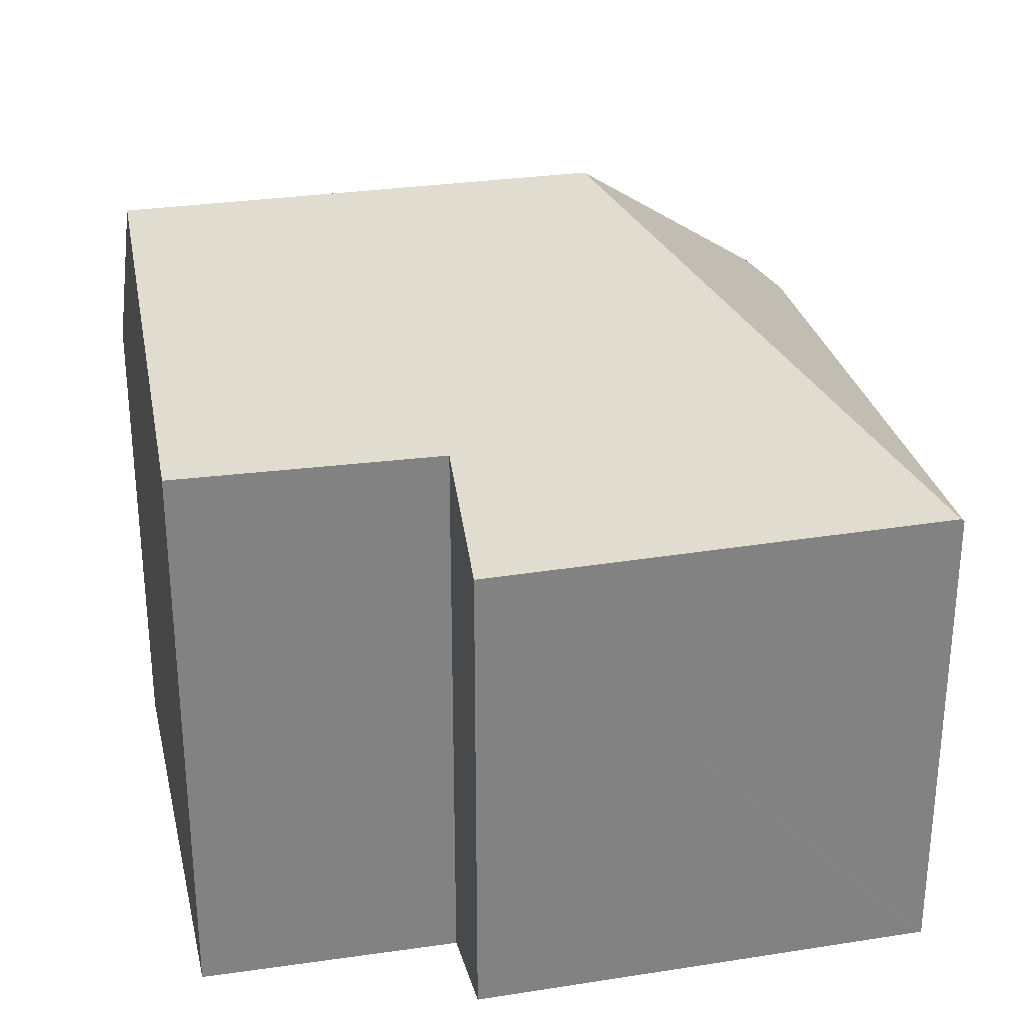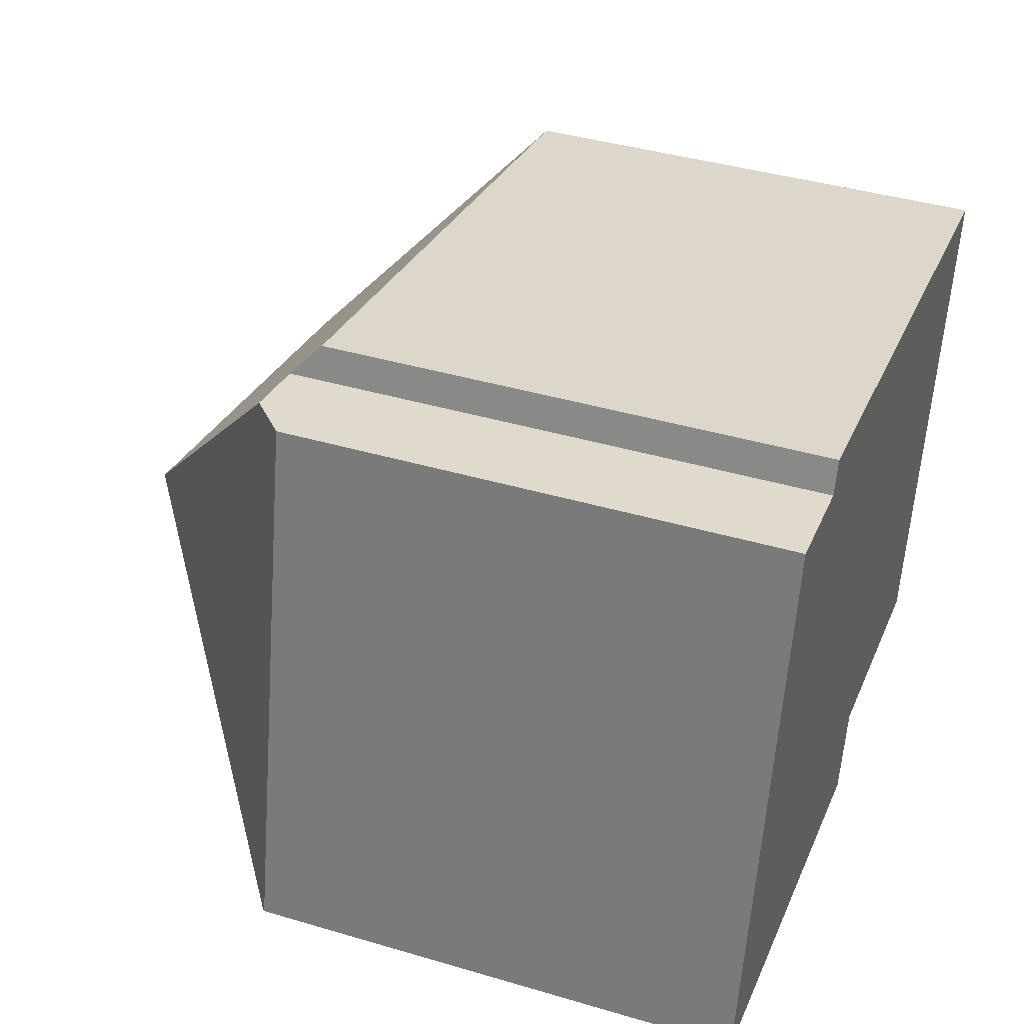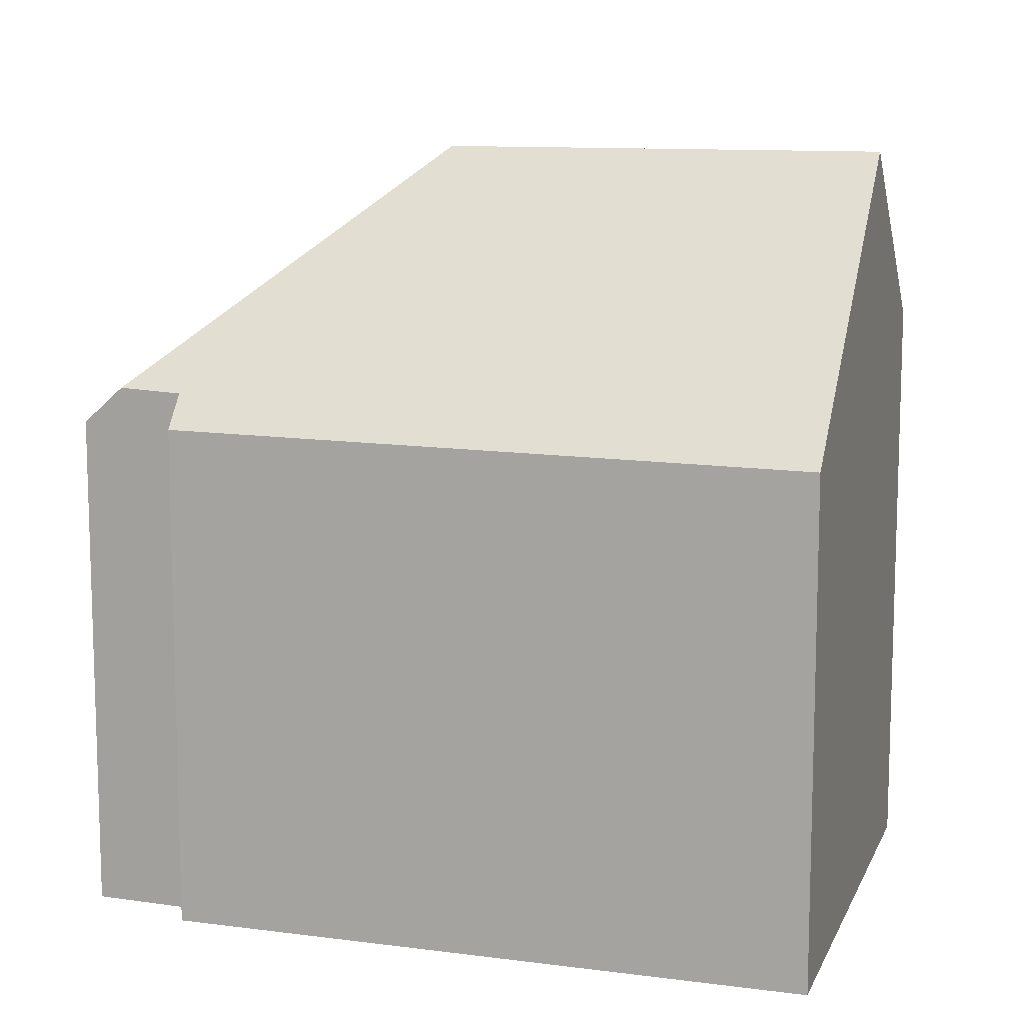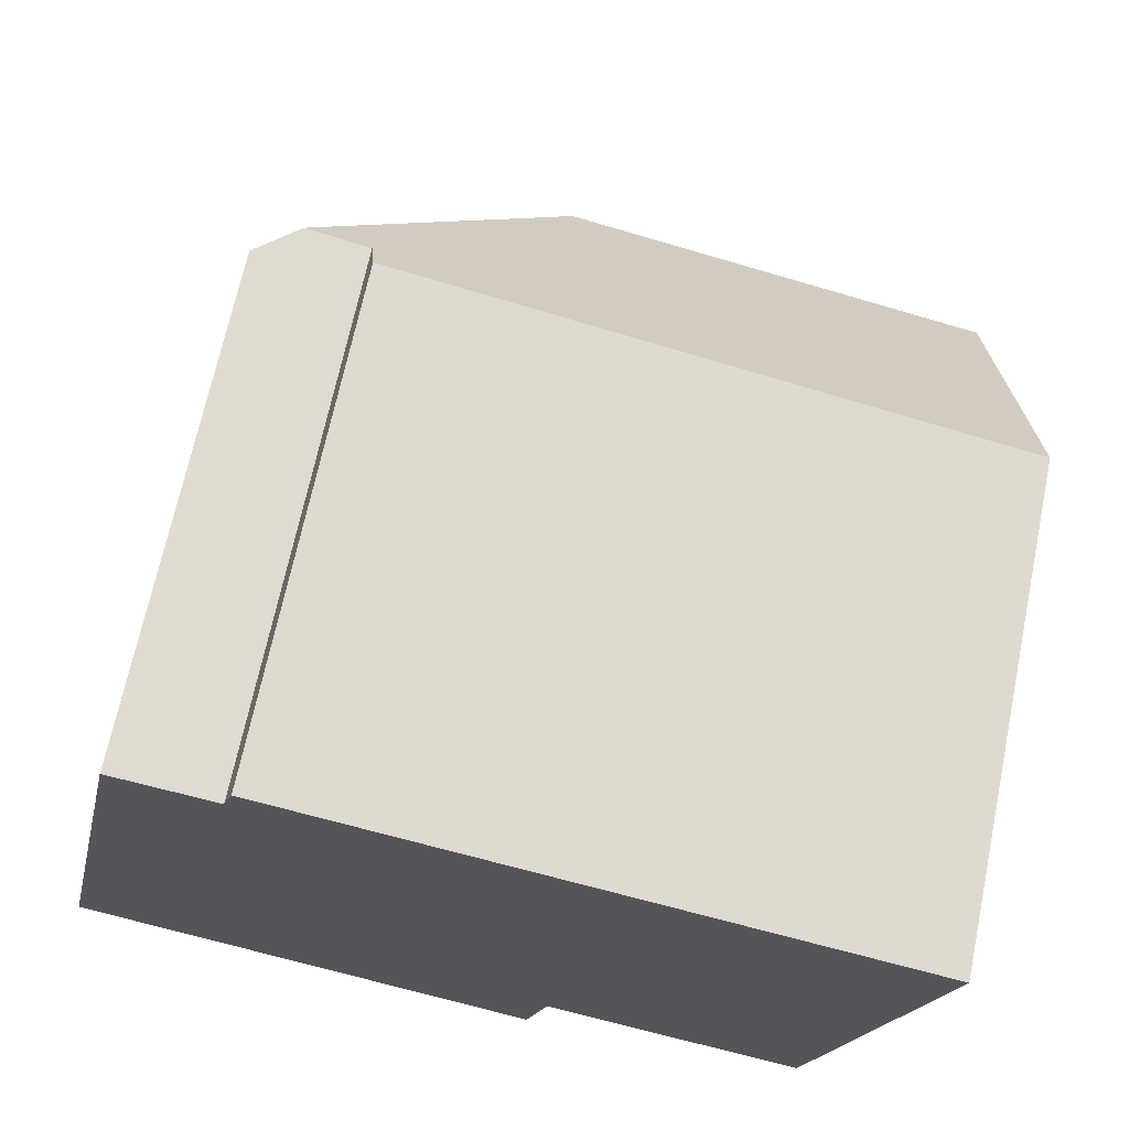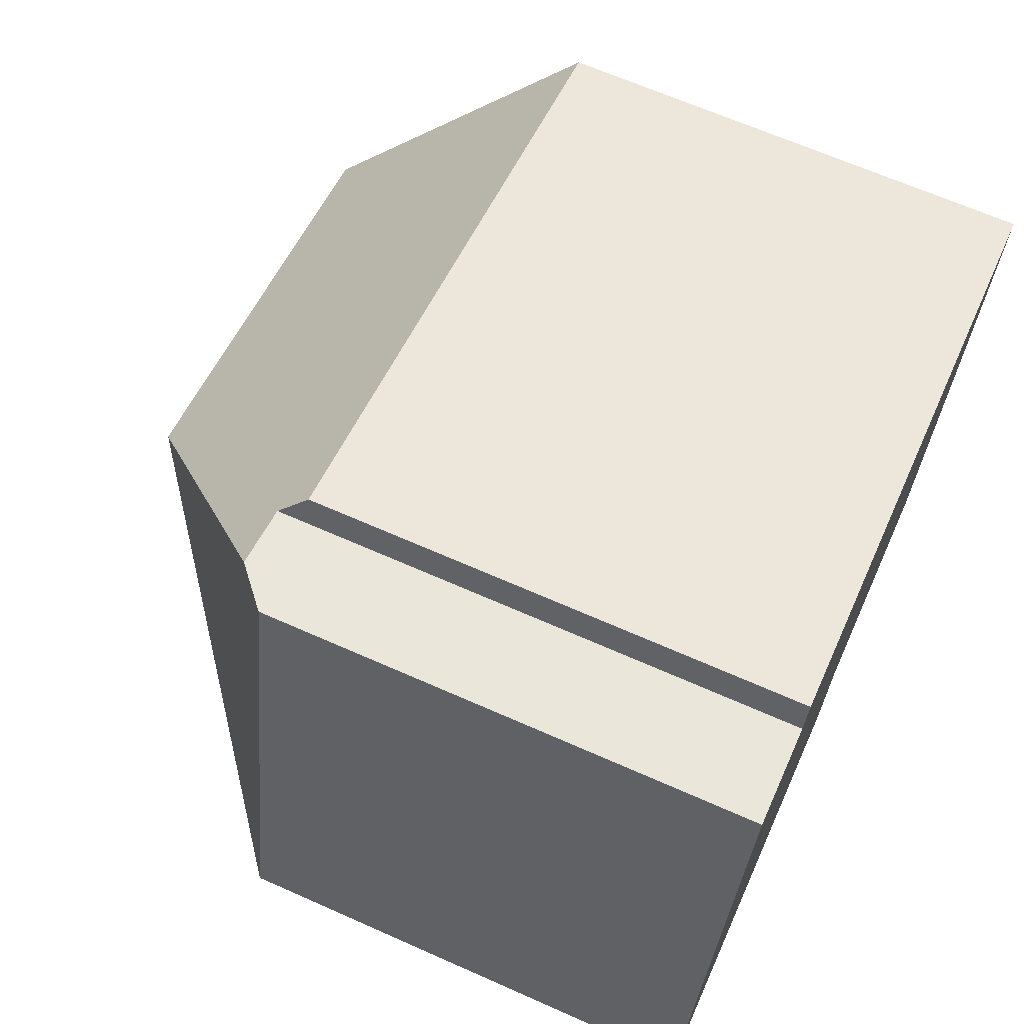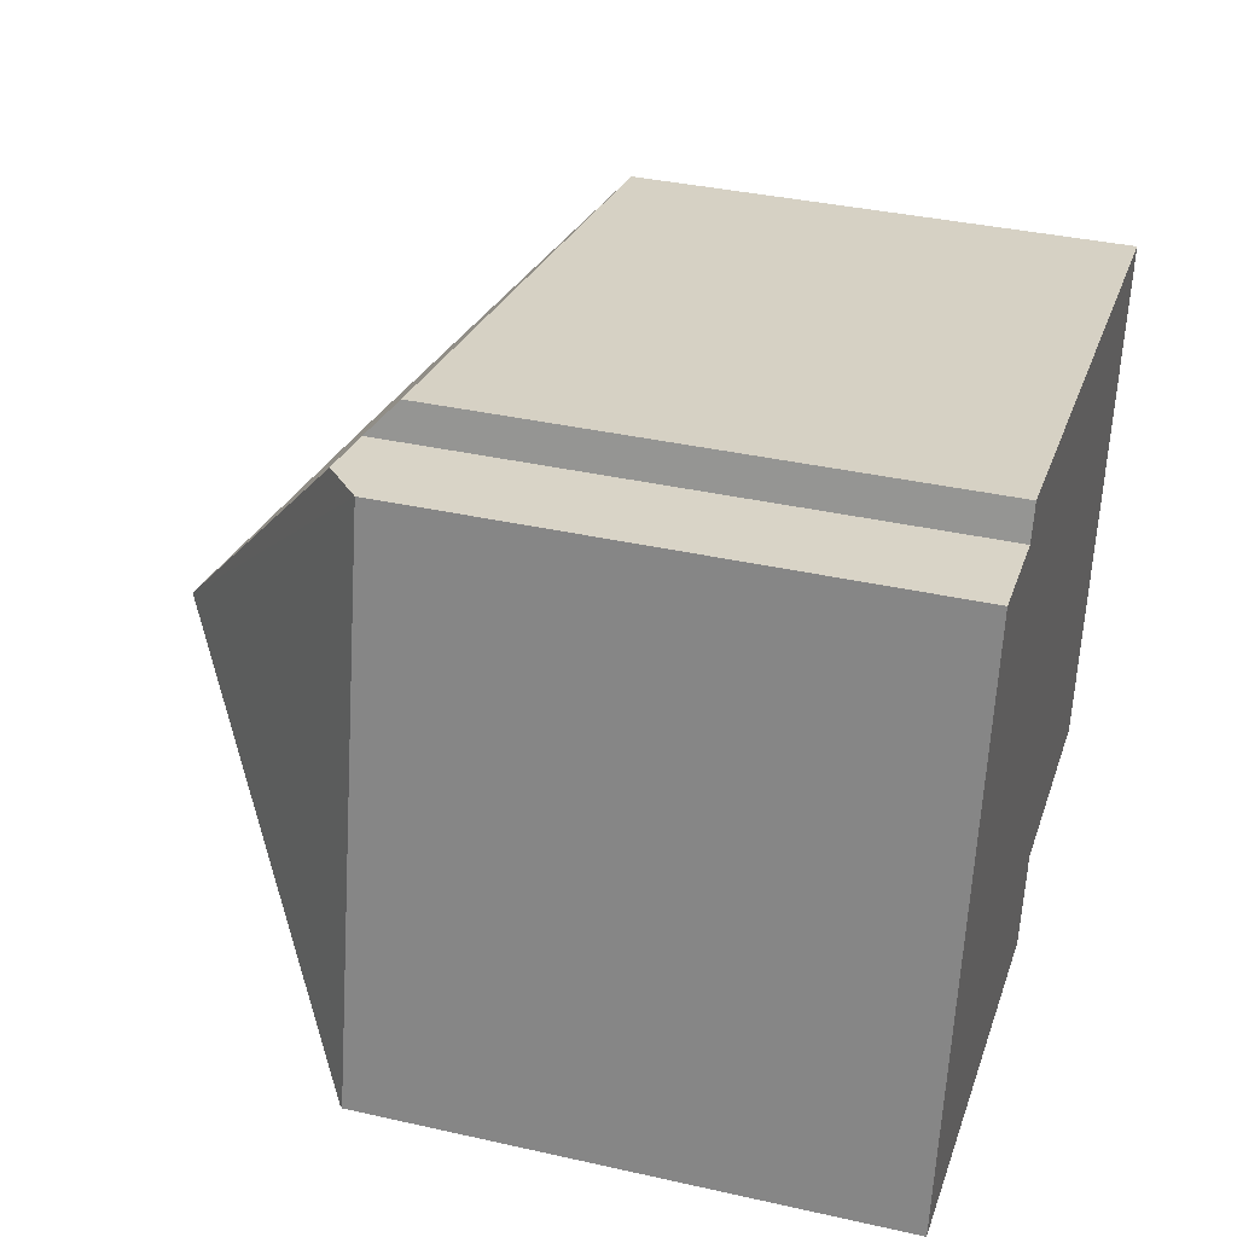
<metadata>
{"format":"obj","ext":"obj","renderer":"f3d","projection":"perspective","resolution":1024,"background":"white","views":[{"elev":29.5,"azim":179.2,"up":"+Y"},{"elev":40.5,"azim":-70.1,"up":"+Z"},{"elev":11.1,"azim":28.8,"up":"+Y"},{"elev":68.5,"azim":11.8,"up":"+Z"},{"elev":66.3,"azim":-66.0,"up":"+Z"},{"elev":36.7,"azim":-73.7,"up":"+Z"}]}
</metadata>
<code>
v  3.167 7.664 7.608
v  5.151 11.01 3.316
v  2.258 7.702 7.753
v  3.317 7.224 8.087
v  8.065 7.169 7.16
v  11.44 11.01 2.004
v  12.35 7.12 6.324
v  10.83 8.395 -0.899
v  7.065 8.35 -0.166
v  6.744 7.179 -1.458
v  0.049 7.223 -0.011
v  1.67 7.179 7.847
v  0 7.179 4.396e-16
v  0 0 0
v  1.67 -4.805e-16 7.847
v  3.167 -4.659e-16 7.608
v  3.317 -4.952e-16 8.087
v  2.258 -4.747e-16 7.753
v  12.35 -3.872e-16 6.324
v  8.065 -4.384e-16 7.16
v  10.83 5.505e-17 -0.899
v  11.44 -1.227e-16 2.004
v  7.065 1.016e-17 -0.166
v  6.744 8.928e-17 -1.458
v  0.049 6.736e-19 -0.011
g defaultobject
f 1 2 3
f 2 1 4
f 2 4 5
f 2 5 6
f 6 5 7
f 8 2 6
f 2 8 9
f 2 9 10
f 2 10 11
f 12 11 13
f 11 12 2
f 2 12 3
f 14 12 13
f 12 14 15
f 16 4 1
f 4 16 17
f 12 1 3
f 1 12 16
f 16 12 15
f 16 15 18
f 17 5 4
f 5 17 7
f 7 17 19
f 19 17 20
f 7 8 6
f 8 7 19
f 8 19 21
f 21 19 22
f 23 10 9
f 10 23 24
f 21 9 8
f 9 21 23
f 11 14 13
f 14 11 10
f 14 10 25
f 25 10 24
f 20 22 19
f 22 20 21
f 21 20 23
f 23 20 17
f 23 17 24
f 24 17 16
f 24 16 25
f 25 16 18
f 25 18 15
f 25 15 14

</code>
